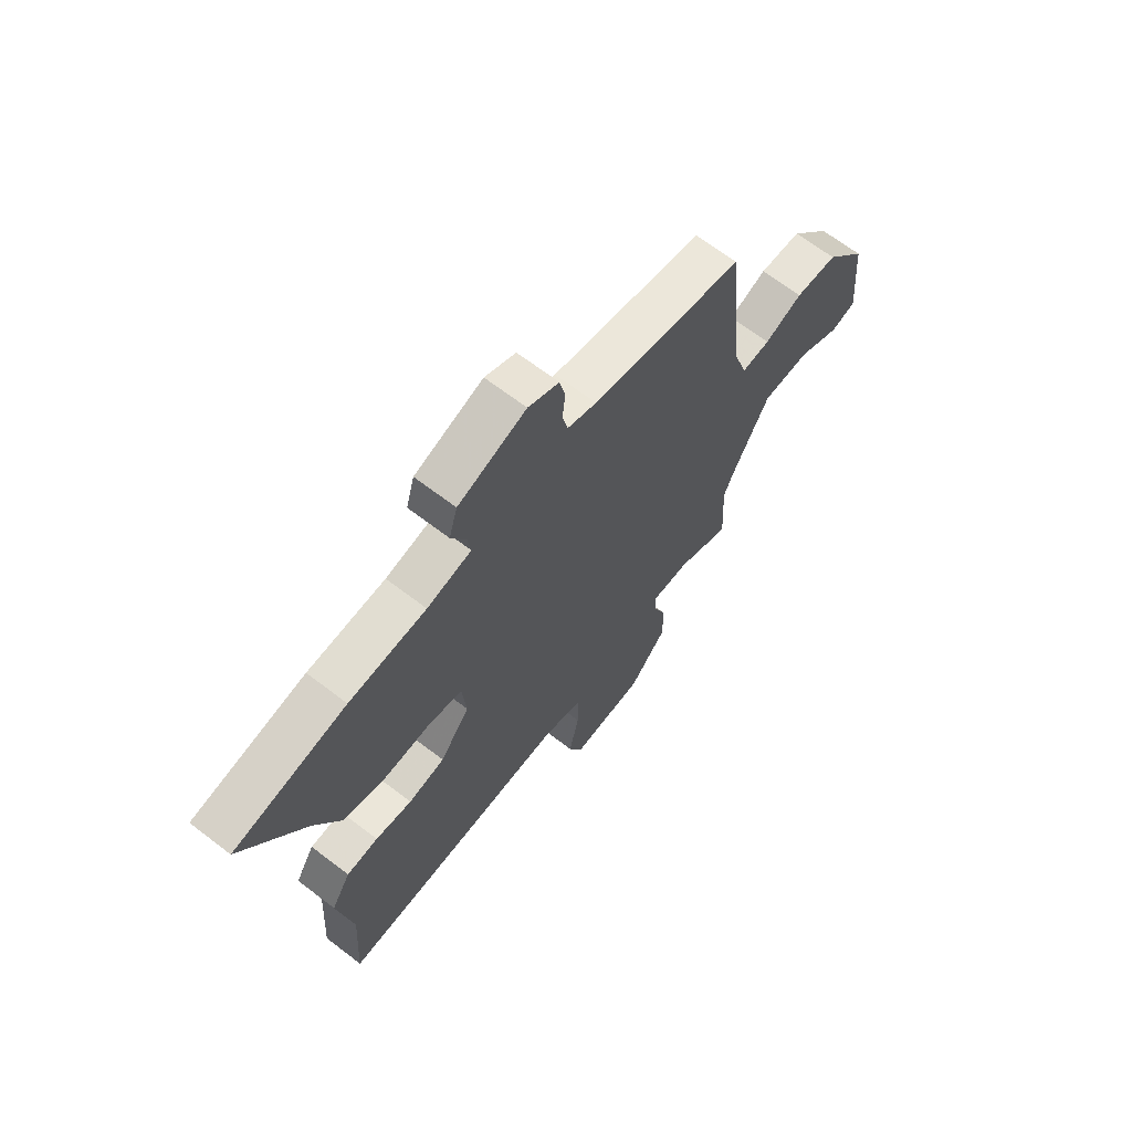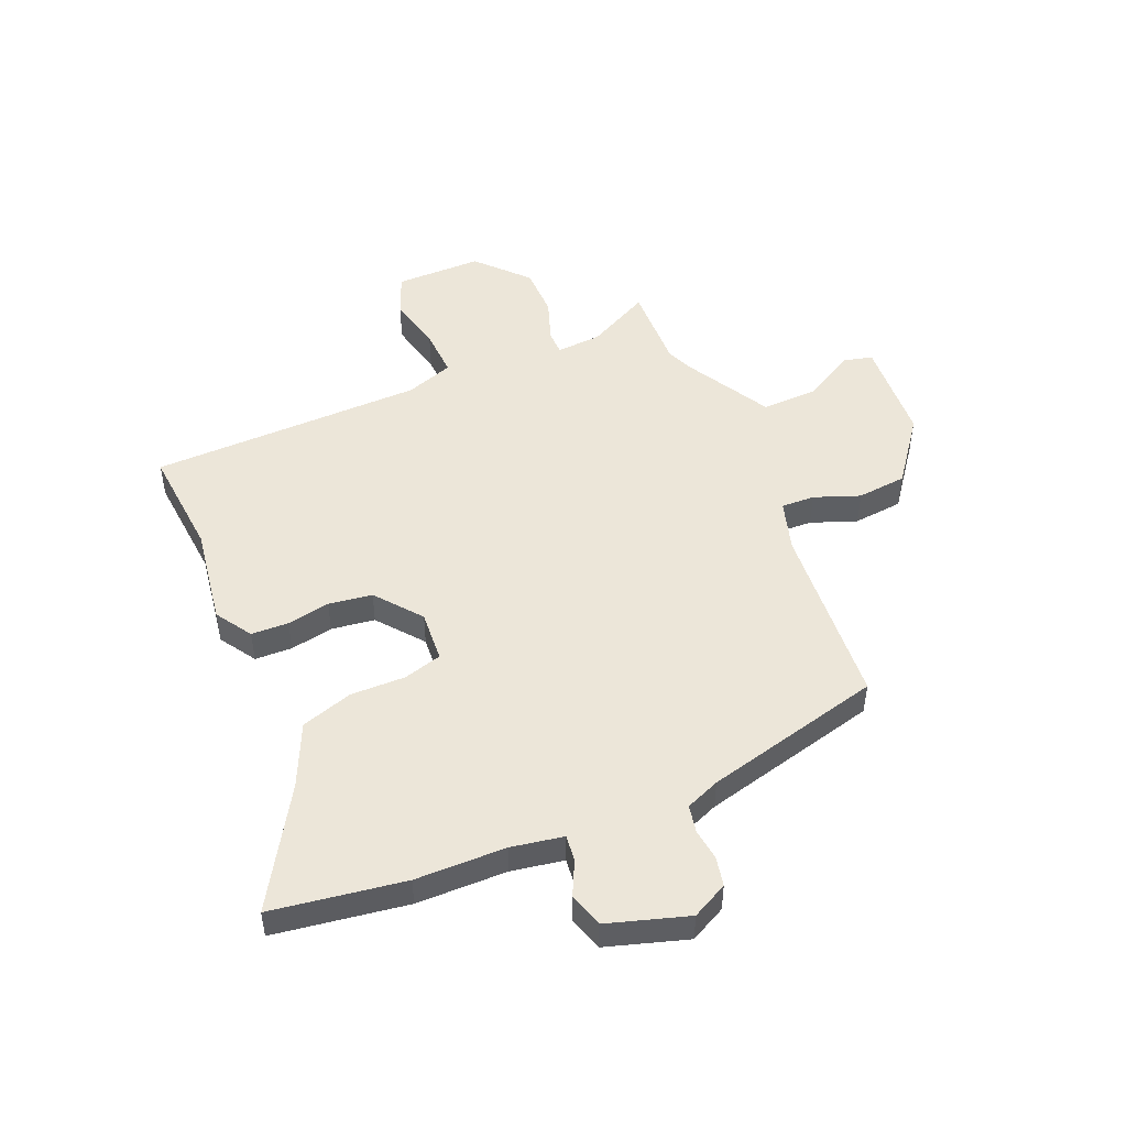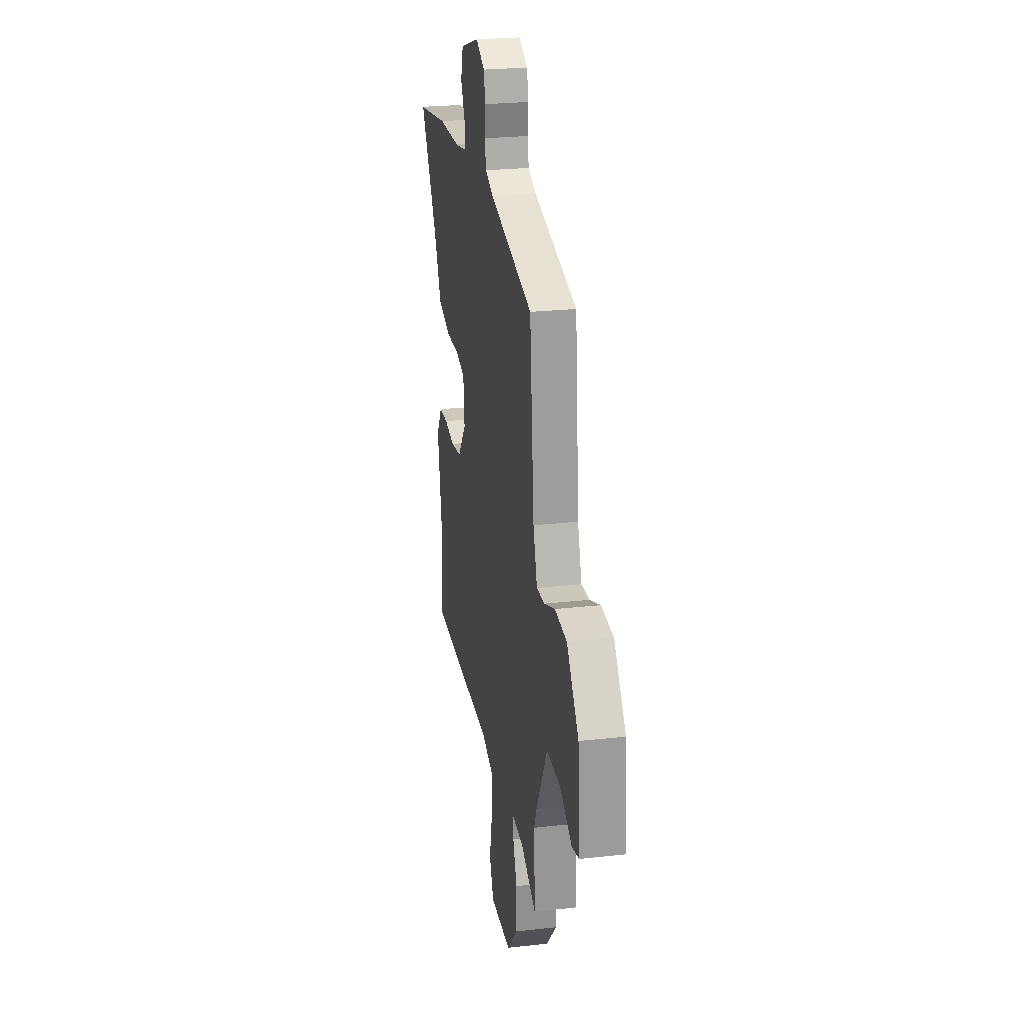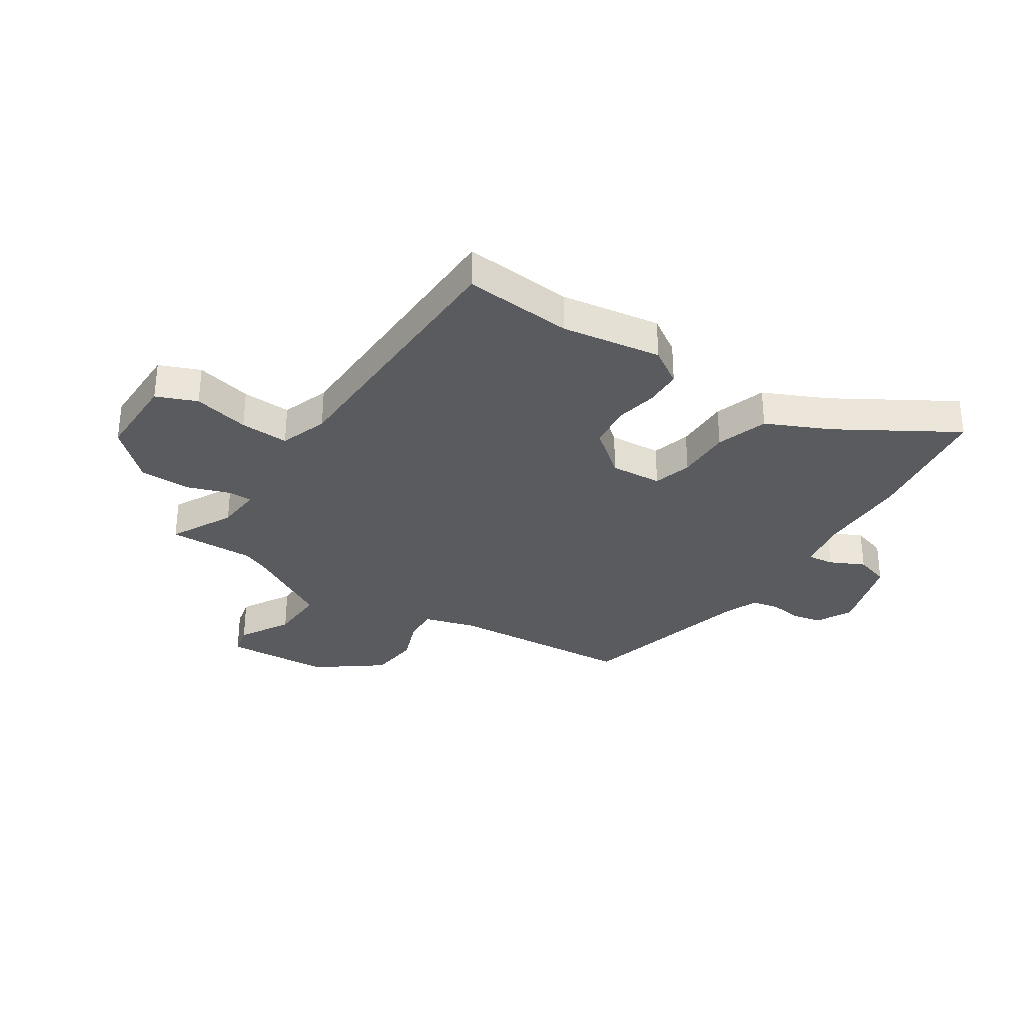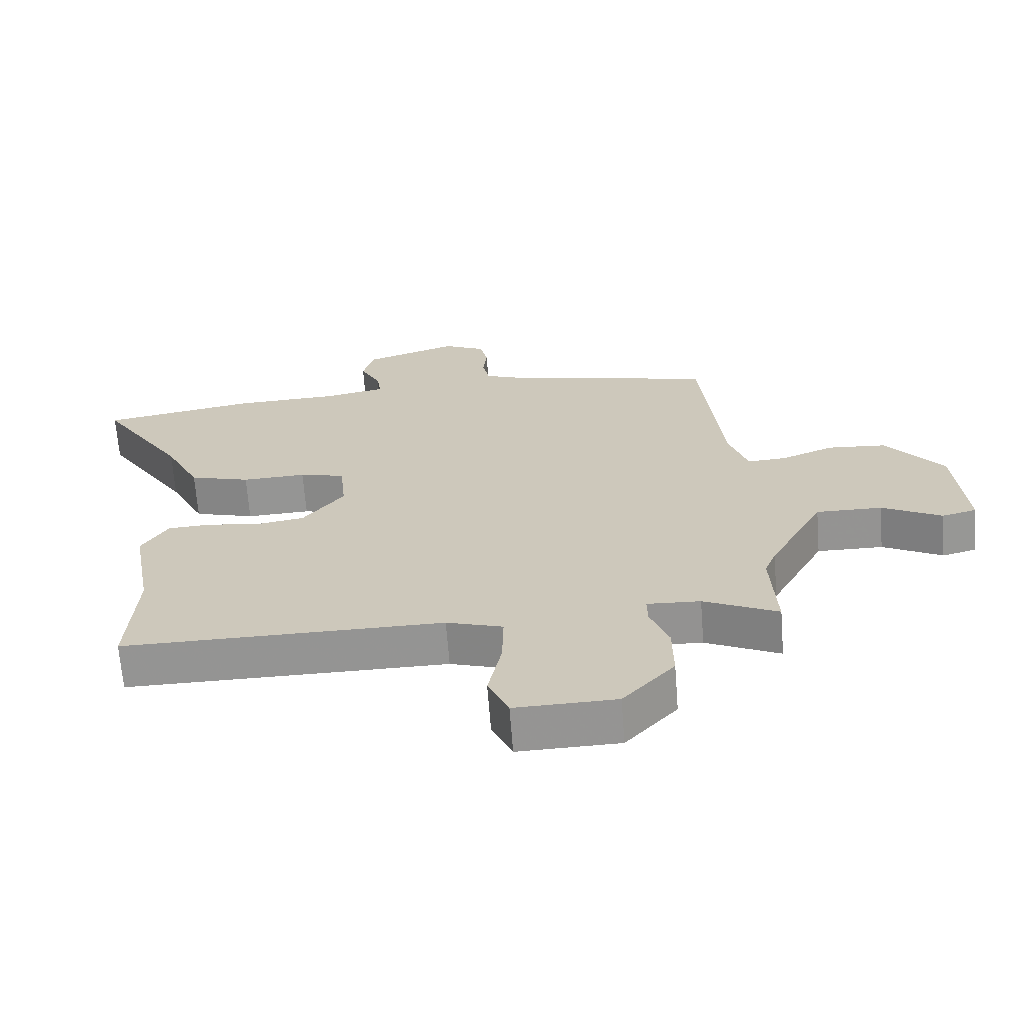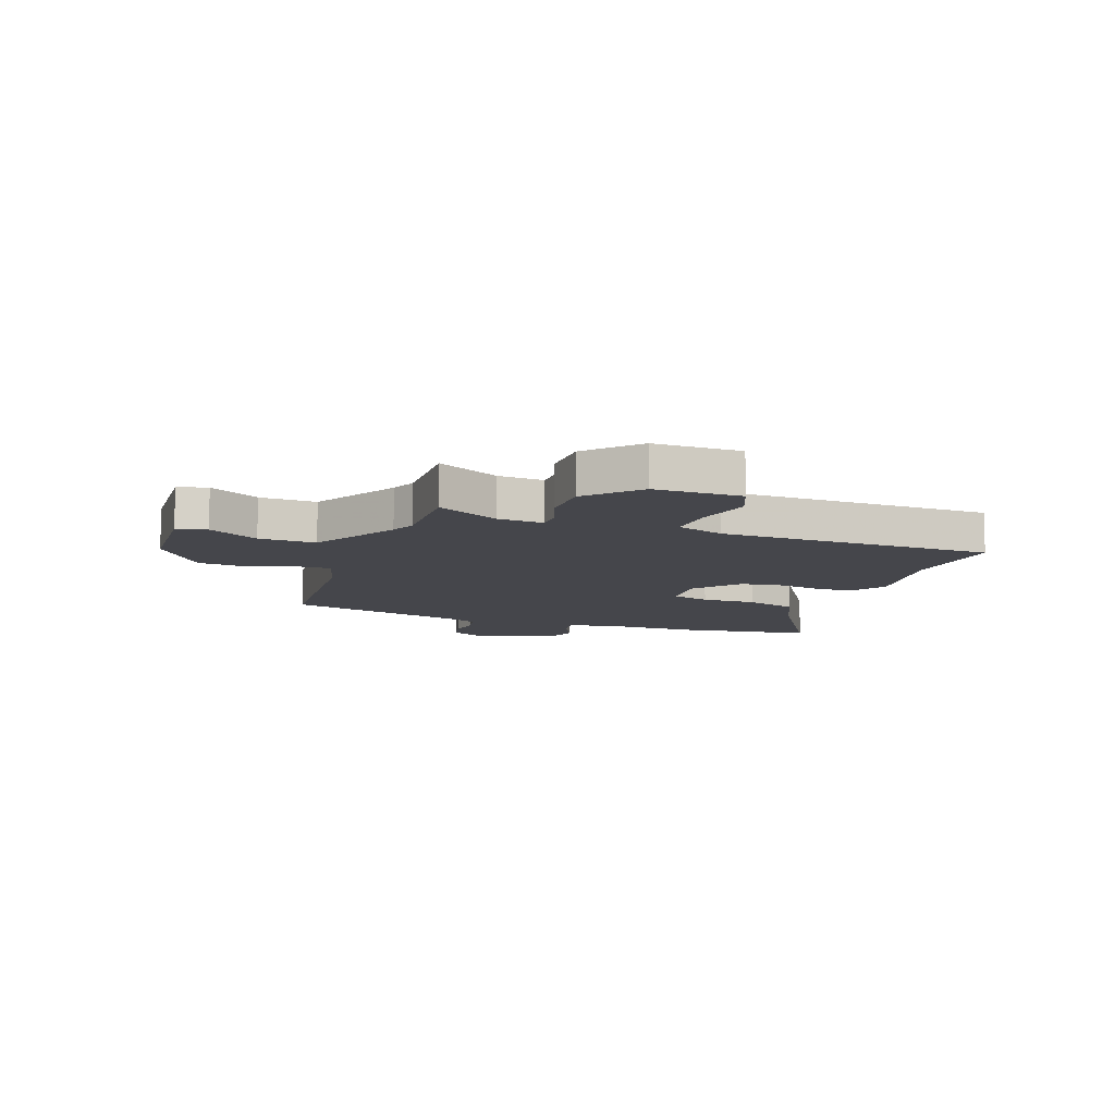
<metadata>
{"format":"obj","ext":"obj","renderer":"f3d","projection":"perspective","resolution":1024,"background":"white","views":[{"elev":66.8,"azim":-52.4,"up":"+Z"},{"elev":49.1,"azim":-24.3,"up":"+Y"},{"elev":25.4,"azim":79.8,"up":"+Z"},{"elev":-32.1,"azim":-124.7,"up":"+Y"},{"elev":-67.0,"azim":4.4,"up":"+Z"},{"elev":-10.0,"azim":158.8,"up":"+Y"}]}
</metadata>
<code>
v 0.495 0.07 -0.403
v 0.503 0.07 -0.561
v 0.387 0.07 -0.505
v 0.304 0.07 -0.501
v 0.305 0.07 -0.546
v 0.334 0.07 -0.623
v 0.335 0.07 -0.716
v 0.254 0.07 -0.807
v 0.096 0.07 -0.811
v 0.064 0.07 -0.738
v 0.085 0.07 -0.635
v 0.087 0.07 -0.546
v -0.001 0.07 -0.518
v -0.501 0.07 -0.521
v -0.489 0.07 -0.321
v -0.521 0.07 -0.14
v -0.48 0.07 -0.073
v -0.412 0.07 -0.069
v -0.333 0.07 -0.082
v -0.254 0.07 -0.069
v -0.19 0.07 0.015
v -0.199 0.07 0.109
v -0.27 0.07 0.127
v -0.37 0.07 0.123
v -0.465 0.07 0.151
v -0.52 0.07 0.263
v -0.654 0.07 0.473
v -0.413 0.07 0.515
v -0.248 0.07 0.521
v -0.153 0.07 0.54
v -0.16 0.07 0.588
v -0.192 0.07 0.65
v -0.174 0.07 0.713
v -0.028 0.07 0.762
v 0.038 0.07 0.73
v 0.05 0.07 0.677
v 0.044 0.07 0.619
v 0.055 0.07 0.569
v 0.118 0.07 0.545
v 0.445 0.07 0.471
v 0.478 0.07 0.134
v 0.508 0.07 0.041
v 0.569 0.07 0.045
v 0.651 0.07 0.078
v 0.742 0.07 0.071
v 0.832 0.07 -0.043
v 0.848 0.07 -0.234
v 0.794 0.07 -0.248
v 0.701 0.07 -0.198
v 0.598 0.07 -0.197
v 0.513 0.07 -0.357
v 0.495 0 -0.403
v 0.503 0 -0.561
v 0.387 0 -0.505
v 0.304 0 -0.501
v 0.305 0 -0.546
v 0.334 0 -0.623
v 0.335 0 -0.716
v 0.254 0 -0.807
v 0.096 0 -0.811
v 0.064 0 -0.738
v 0.085 0 -0.635
v 0.087 0 -0.546
v -0.001 0 -0.518
v -0.501 0 -0.521
v -0.489 0 -0.321
v -0.521 0 -0.14
v -0.48 0 -0.073
v -0.412 0 -0.069
v -0.333 0 -0.082
v -0.254 0 -0.069
v -0.19 0 0.015
v -0.199 0 0.109
v -0.27 0 0.127
v -0.37 0 0.123
v -0.465 0 0.151
v -0.52 0 0.263
v -0.654 0 0.473
v -0.413 0 0.515
v -0.248 0 0.521
v -0.153 0 0.54
v -0.16 0 0.588
v -0.192 0 0.65
v -0.174 0 0.713
v -0.028 0 0.762
v 0.038 0 0.73
v 0.05 0 0.677
v 0.044 0 0.619
v 0.055 0 0.569
v 0.118 0 0.545
v 0.445 0 0.471
v 0.478 0 0.134
v 0.508 0 0.041
v 0.569 0 0.045
v 0.651 0 0.078
v 0.742 0 0.071
v 0.832 0 -0.043
v 0.848 0 -0.234
v 0.794 0 -0.248
v 0.701 0 -0.198
v 0.598 0 -0.197
v 0.513 0 -0.357
f 47 48 49
f 46 47 49
f 45 46 49
f 44 45 49
f 43 44 49
f 42 43 49 50
f 39 40 41
f 38 39 41 42
f 35 36 37
f 34 35 37
f 33 34 37
f 32 33 37
f 31 32 37
f 30 31 37 38
f 42 50 51
f 38 42 51
f 30 38 51
f 29 30 51
f 23 24 25 26
f 27 28 29
f 26 27 29
f 23 26 29
f 22 23 29
f 17 18 19
f 16 17 19
f 15 16 19
f 15 19 20
f 14 15 20
f 13 14 20
f 12 13 20 21
f 9 10 11
f 8 9 11
f 7 8 11
f 6 7 11
f 5 6 11
f 4 5 11 12
f 1 2 3
f 1 3 4
f 51 1 4
f 29 51 4
f 22 29 4
f 4 12 21 22
f 100 99 98
f 100 98 97
f 100 97 96
f 100 96 95
f 100 95 94
f 101 100 94 93
f 92 91 90
f 93 92 90 89
f 88 87 86
f 88 86 85
f 88 85 84
f 88 84 83
f 88 83 82
f 89 88 82 81
f 102 101 93
f 102 93 89
f 102 89 81
f 102 81 80
f 77 76 75 74
f 80 79 78
f 80 78 77
f 80 77 74
f 80 74 73
f 70 69 68
f 70 68 67
f 70 67 66
f 71 70 66
f 71 66 65
f 71 65 64
f 72 71 64 63
f 62 61 60
f 62 60 59
f 62 59 58
f 62 58 57
f 62 57 56
f 63 62 56 55
f 54 53 52
f 55 54 52
f 55 52 102
f 55 102 80
f 55 80 73
f 73 72 63 55
f 1 52 53 2
f 2 53 54 3
f 3 54 55 4
f 4 55 56 5
f 5 56 57 6
f 6 57 58 7
f 7 58 59 8
f 8 59 60 9
f 9 60 61 10
f 10 61 62 11
f 11 62 63 12
f 12 63 64 13
f 13 64 65 14
f 14 65 66 15
f 15 66 67 16
f 16 67 68 17
f 17 68 69 18
f 18 69 70 19
f 19 70 71 20
f 20 71 72 21
f 21 72 73 22
f 22 73 74 23
f 23 74 75 24
f 24 75 76 25
f 25 76 77 26
f 26 77 78 27
f 27 78 79 28
f 28 79 80 29
f 29 80 81 30
f 30 81 82 31
f 31 82 83 32
f 32 83 84 33
f 33 84 85 34
f 34 85 86 35
f 35 86 87 36
f 36 87 88 37
f 37 88 89 38
f 38 89 90 39
f 39 90 91 40
f 40 91 92 41
f 41 92 93 42
f 42 93 94 43
f 43 94 95 44
f 44 95 96 45
f 45 96 97 46
f 46 97 98 47
f 47 98 99 48
f 48 99 100 49
f 49 100 101 50
f 50 101 102 51
f 51 102 52 1

</code>
